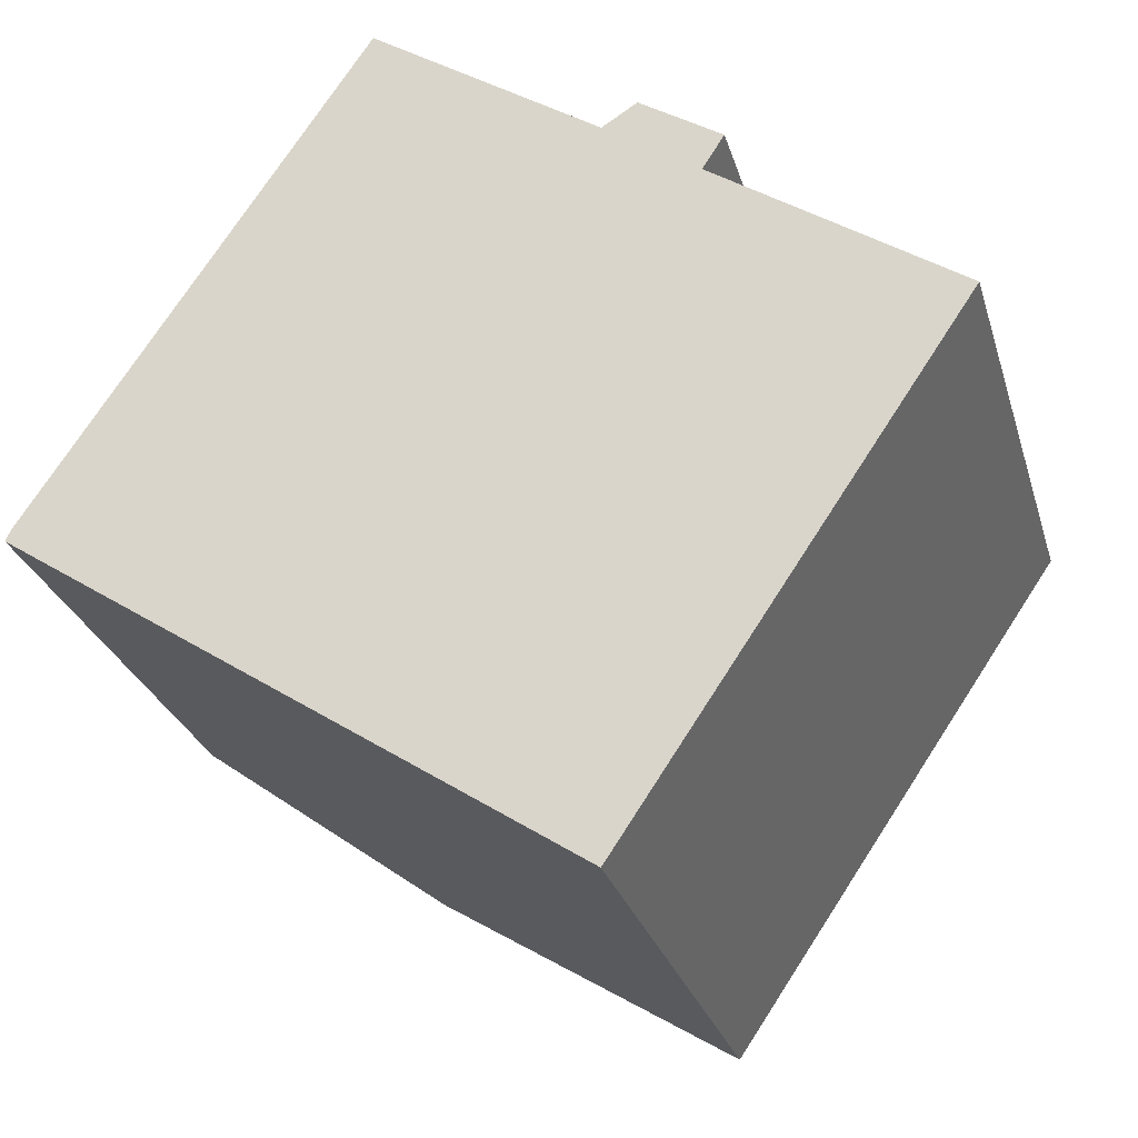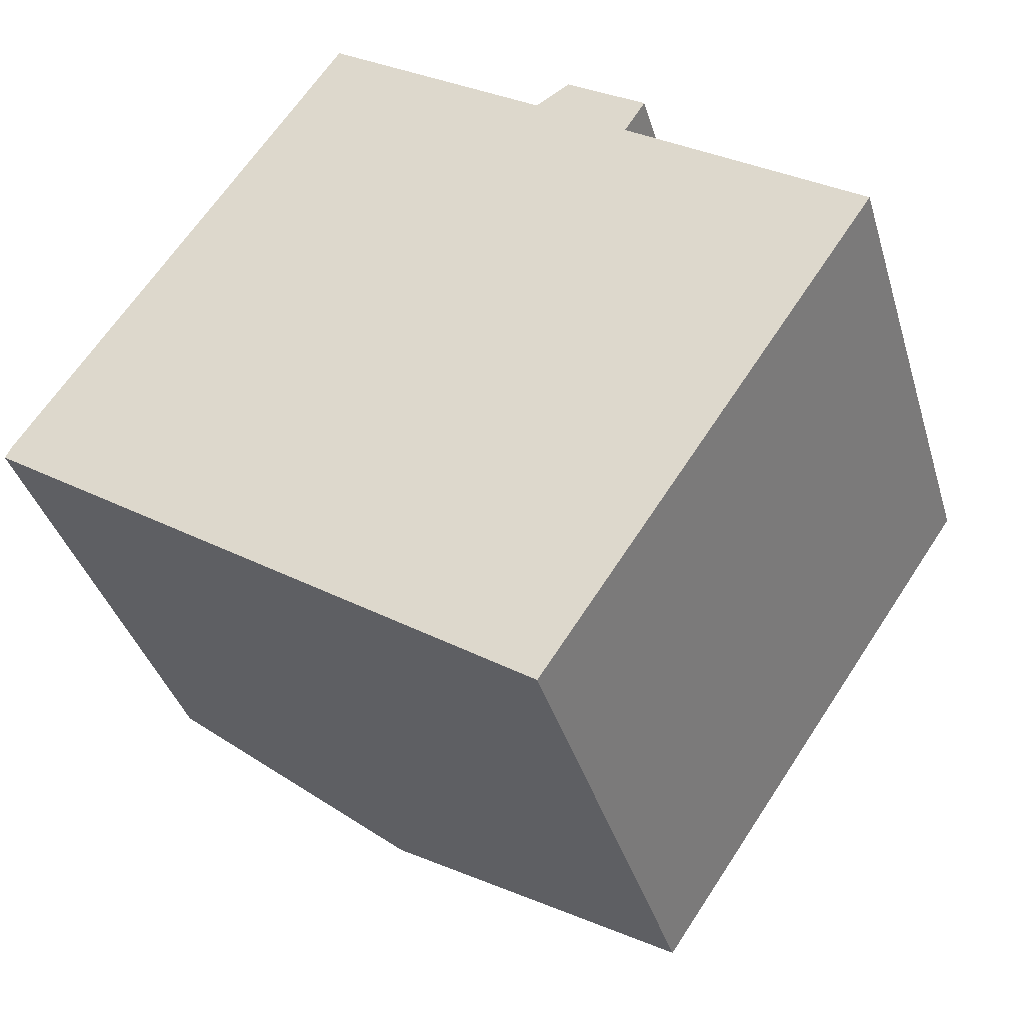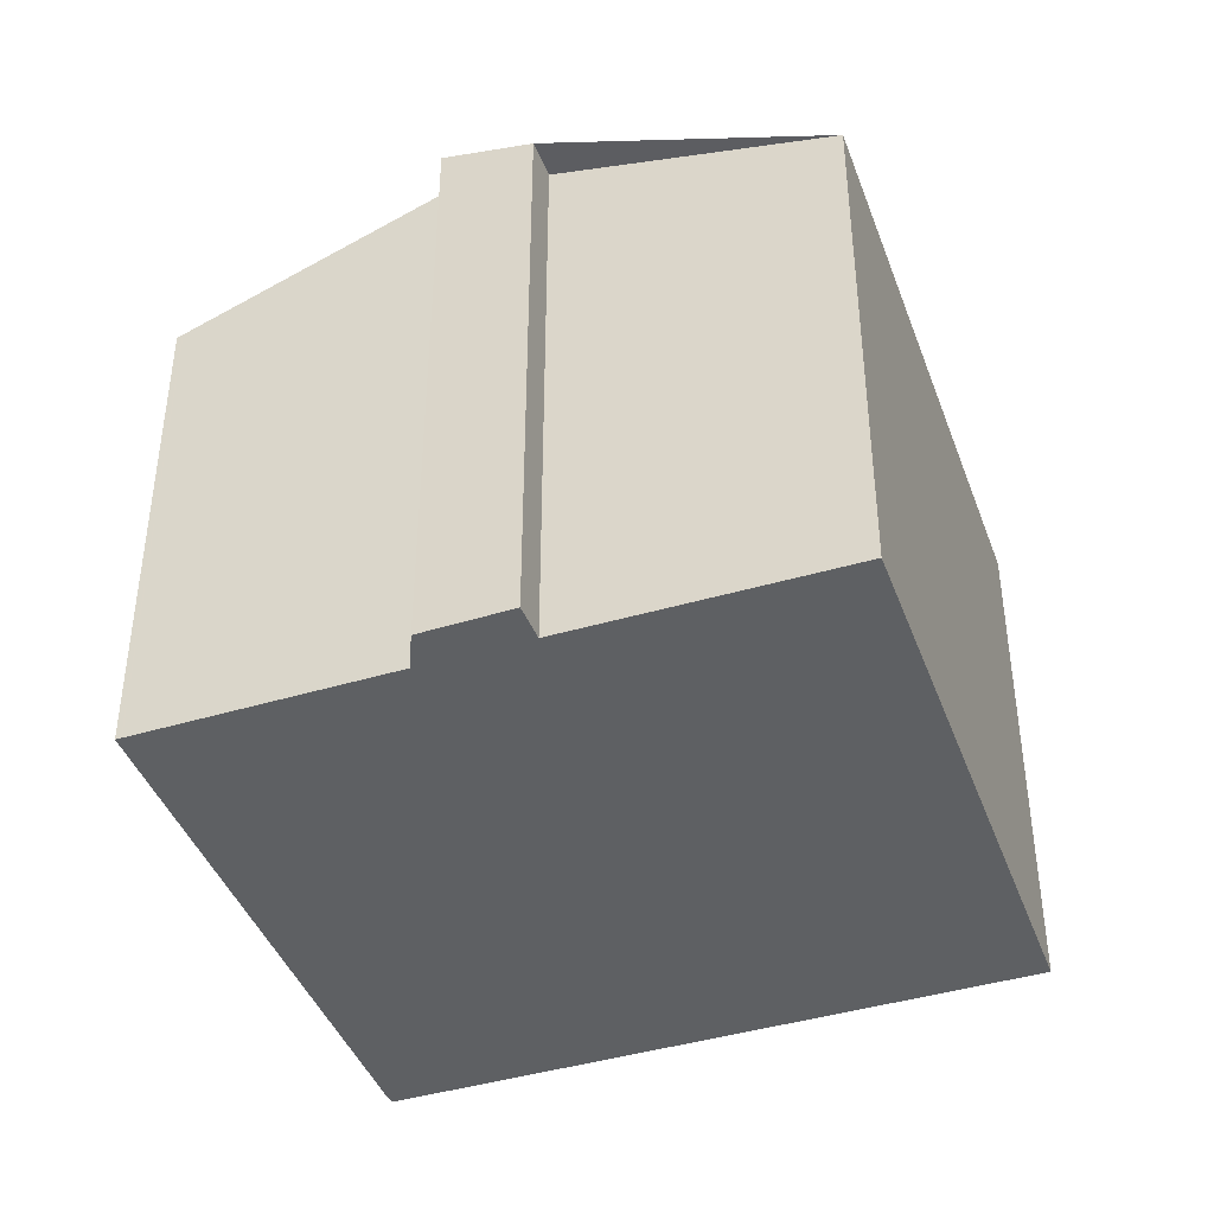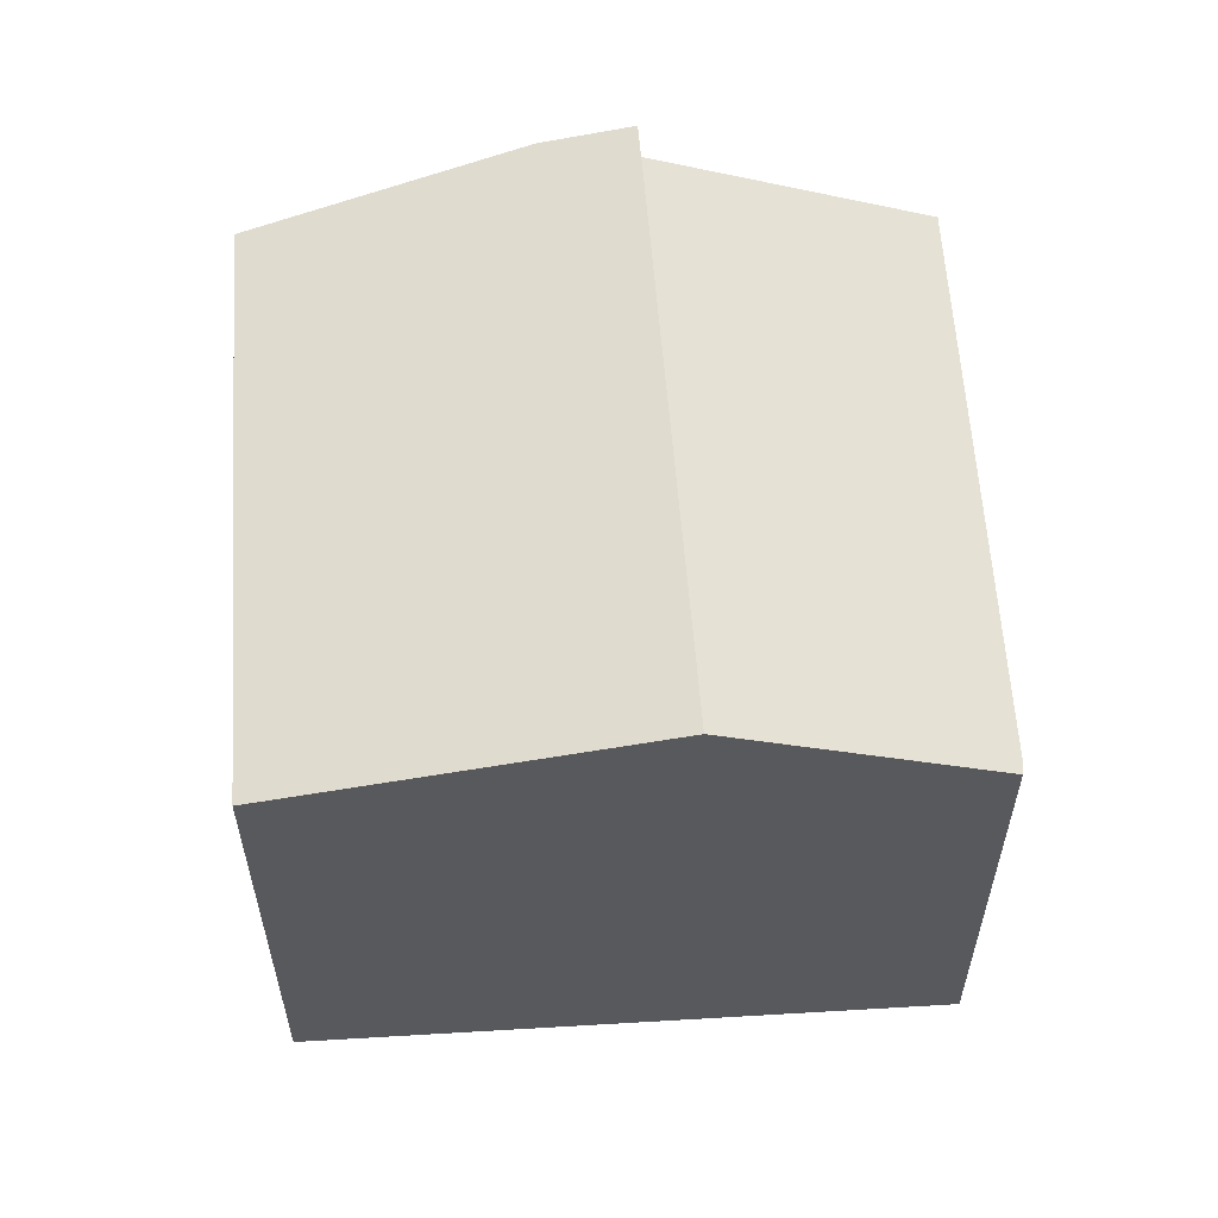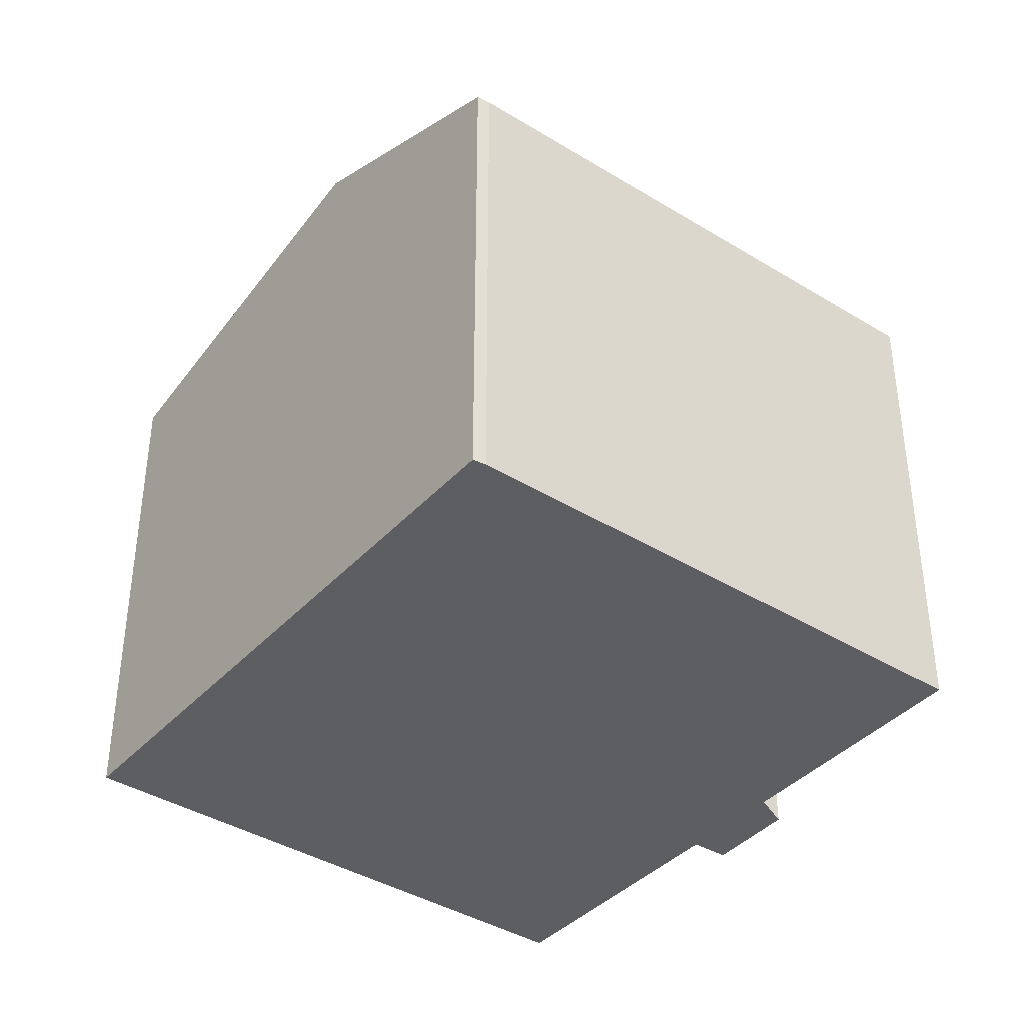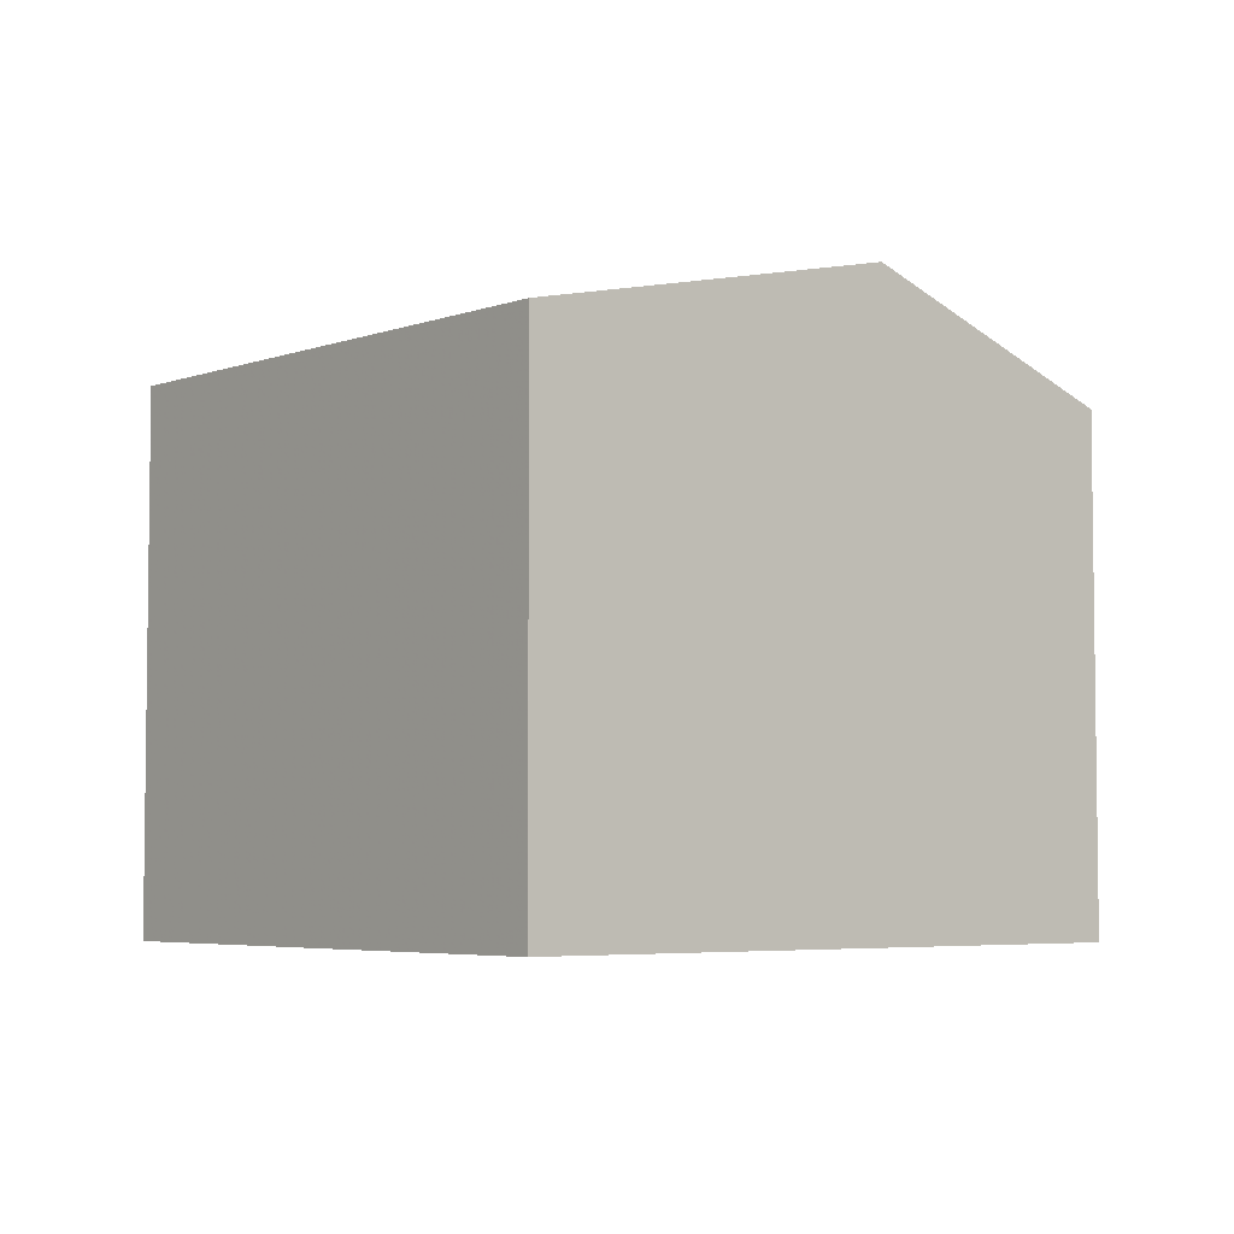
<metadata>
{"format":"obj","ext":"obj","renderer":"f3d","projection":"perspective","resolution":1024,"background":"white","views":[{"elev":-27.4,"azim":-164.7,"up":"+Y"},{"elev":-37.7,"azim":-164.1,"up":"+Y"},{"elev":-42.3,"azim":-126.5,"up":"+Z"},{"elev":59.3,"azim":30.3,"up":"+Z"},{"elev":-39.4,"azim":86.4,"up":"+Z"},{"elev":-5.0,"azim":-5.2,"up":"+Z"}]}
</metadata>
<code>
v 204.8 -420.1 5.371
v 201.3 -415 5.452
v 203.8 -413.3 6.071
v 203.5 -413 6.079
v 204.4 -412.4 6.284
v 204.6 -412.8 6.28
v 210.4 -416.1 5.139
v 210.5 -416.2 5.146
v 207 -411.1 5.164
v 208.1 -417.8 6.218
v 204.6 -412.7 6.28
v 201.3 -415 5.452
v 204.6 -412.8 6.28
v 204.6 -412.7 6.28
v 208.1 -417.8 6.218
v 204.6 -412.8 6.28
v 207 -411.2 5.164
v 210.4 -416.3 5.159
v 207 -411.2 5.186
v 207 -411.2 5.186
v 204.5 -412.8 6.26
v 208 -417.9 6.179
v 204.3 -412.5 6.266
v 204.8 -420.1 5.372
v 201.3 -415 5.452
v 201.3 -415 5.452
v 207 -411.2 5.19
v 210.4 -416.3 5.165
v 207 -411.2 5.191
v 201.3 -415 5.452
v 204.8 -420.1 5.371
v 204.8 -420.1 0
v 201.3 -415 0
v 201.3 -415 5.452
v 201.3 -415 5.452
v 201.3 -415 8.882e-16
v 201.3 -415 0
v 203.5 -413 6.079
v 203.8 -413.3 6.071
v 203.8 -413.3 0
v 203.5 -413 0
v 204.3 -412.5 6.266
v 203.5 -413 6.079
v 203.5 -413 0
v 204.3 -412.5 0
v 204.6 -412.8 6.28
v 204.4 -412.4 6.284
v 204.4 -412.4 -8.882e-16
v 204.6 -412.8 0
v 204.6 -412.7 6.28
v 204.6 -412.8 6.28
v 204.6 -412.8 0
v 204.6 -412.7 -8.882e-16
v 210.5 -416.2 5.146
v 210.4 -416.1 5.139
v 210.4 -416.1 8.882e-16
v 210.5 -416.2 0
v 210.4 -416.3 5.159
v 210.5 -416.2 5.146
v 210.5 -416.2 0
v 210.4 -416.3 0
v 207 -411.2 5.164
v 207 -411.1 5.164
v 207 -411.1 8.882e-16
v 207 -411.2 0
v 208 -417.9 6.179
v 208.1 -417.8 6.218
v 208.1 -417.8 0
v 208 -417.9 8.882e-16
v 201.3 -415 5.452
v 201.3 -415 5.452
v 201.3 -415 0
v 201.3 -415 8.882e-16
v 207 -411.2 5.191
v 204.6 -412.7 6.28
v 204.6 -412.7 -8.882e-16
v 207 -411.2 0
v 210.4 -416.1 5.139
v 207 -411.2 5.164
v 207 -411.2 0
v 210.4 -416.1 8.882e-16
v 210.4 -416.3 5.165
v 210.4 -416.3 5.159
v 210.4 -416.3 0
v 210.4 -416.3 0
v 207 -411.1 5.164
v 207 -411.2 5.186
v 207 -411.2 0
v 207 -411.1 8.882e-16
v 204.8 -420.1 5.372
v 208 -417.9 6.179
v 208 -417.9 8.882e-16
v 204.8 -420.1 -8.882e-16
v 204.4 -412.4 6.284
v 204.3 -412.5 6.266
v 204.3 -412.5 0
v 204.4 -412.4 -8.882e-16
v 204.8 -420.1 5.371
v 204.8 -420.1 5.372
v 204.8 -420.1 -8.882e-16
v 204.8 -420.1 0
v 203.8 -413.3 6.071
v 201.3 -415 5.452
v 201.3 -415 0
v 203.8 -413.3 0
v 208.1 -417.8 6.218
v 210.4 -416.3 5.165
v 210.4 -416.3 0
v 208.1 -417.8 0
v 207 -411.2 5.186
v 207 -411.2 5.191
v 207 -411.2 0
v 207 -411.2 0
v 210.4 -416.1 0
v 210.5 -416.2 0
v 204.8 -420.1 0
v 201.3 -415 0
v 203.8 -413.3 0
v 203.5 -413 0
v 204.4 -412.4 0
v 204.6 -412.8 0
v 207 -411.1 0
f 25 21 22 24
f 26 3 4 23 21 25
f 19 17 7 8 18
f 20 9 17 19
f 28 15 16 27
f 27 16 14 29
f 21 13 10 22
f 23 5 6 11 13 21
f 24 1 12 25
f 25 12 2 26
f 27 19 18 28
f 29 20 19 27
f 31 32 33 30
f 35 36 37 34
f 39 40 41 38
f 43 44 45 42
f 47 48 49 46
f 51 52 53 50
f 55 56 57 54
f 59 60 61 58
f 63 64 65 62
f 67 68 69 66
f 71 72 73 70
f 75 76 77 74
f 79 80 81 78
f 83 84 85 82
f 87 88 89 86
f 91 92 93 90
f 95 96 97 94
f 99 100 101 98
f 103 104 105 102
f 107 108 109 106
f 111 112 113 110
f 115 116 117 118 119 120 121 122 114

</code>
